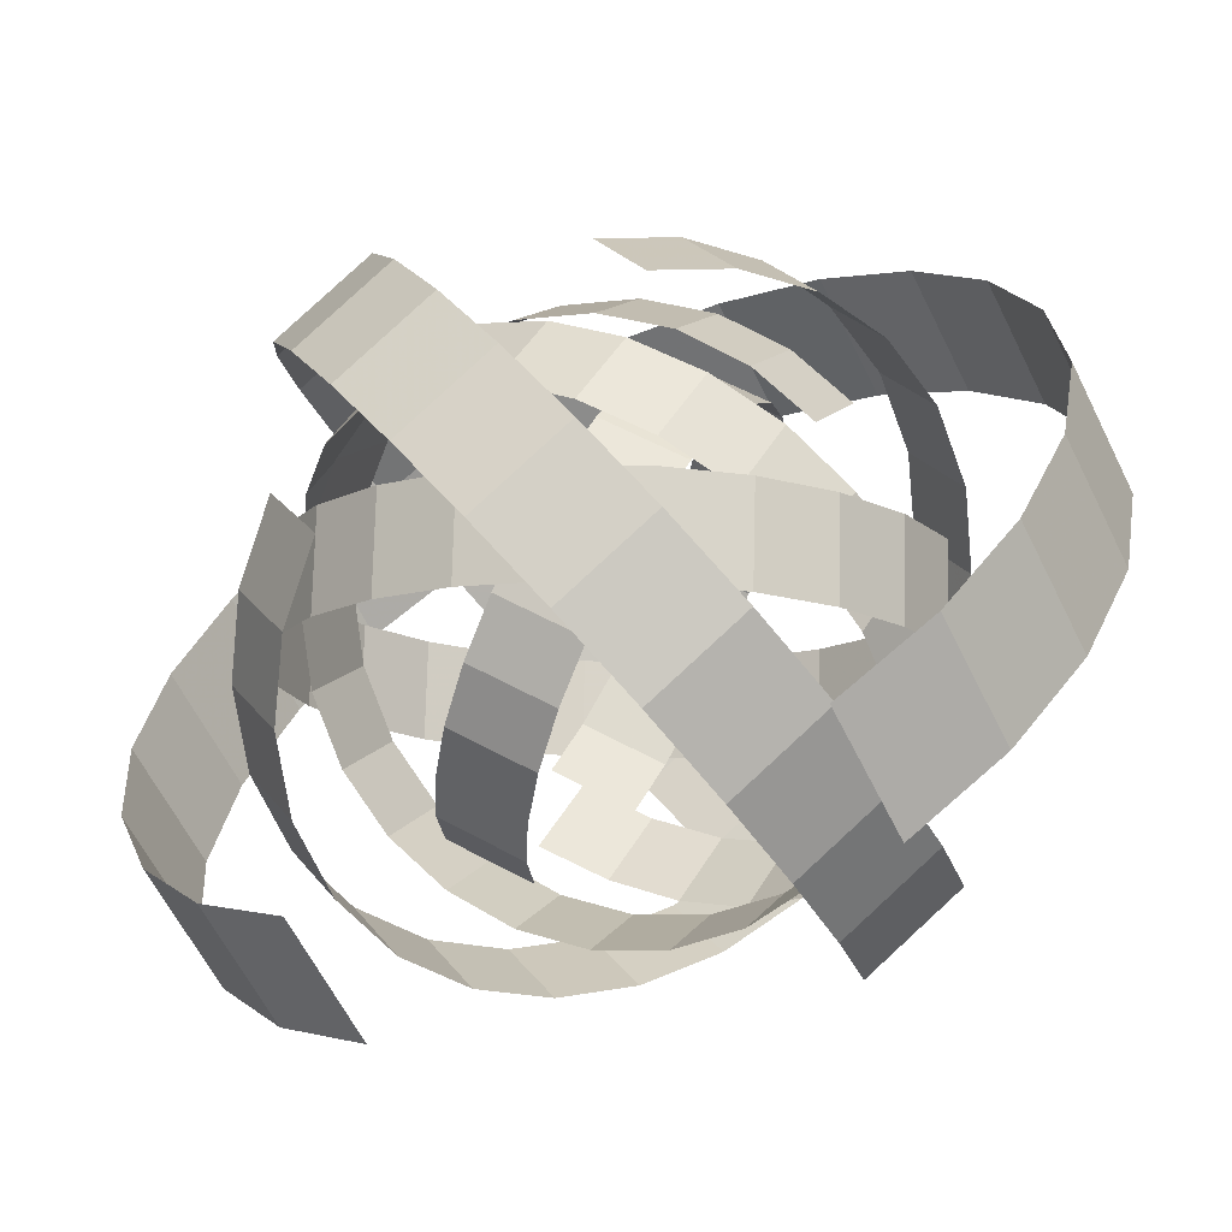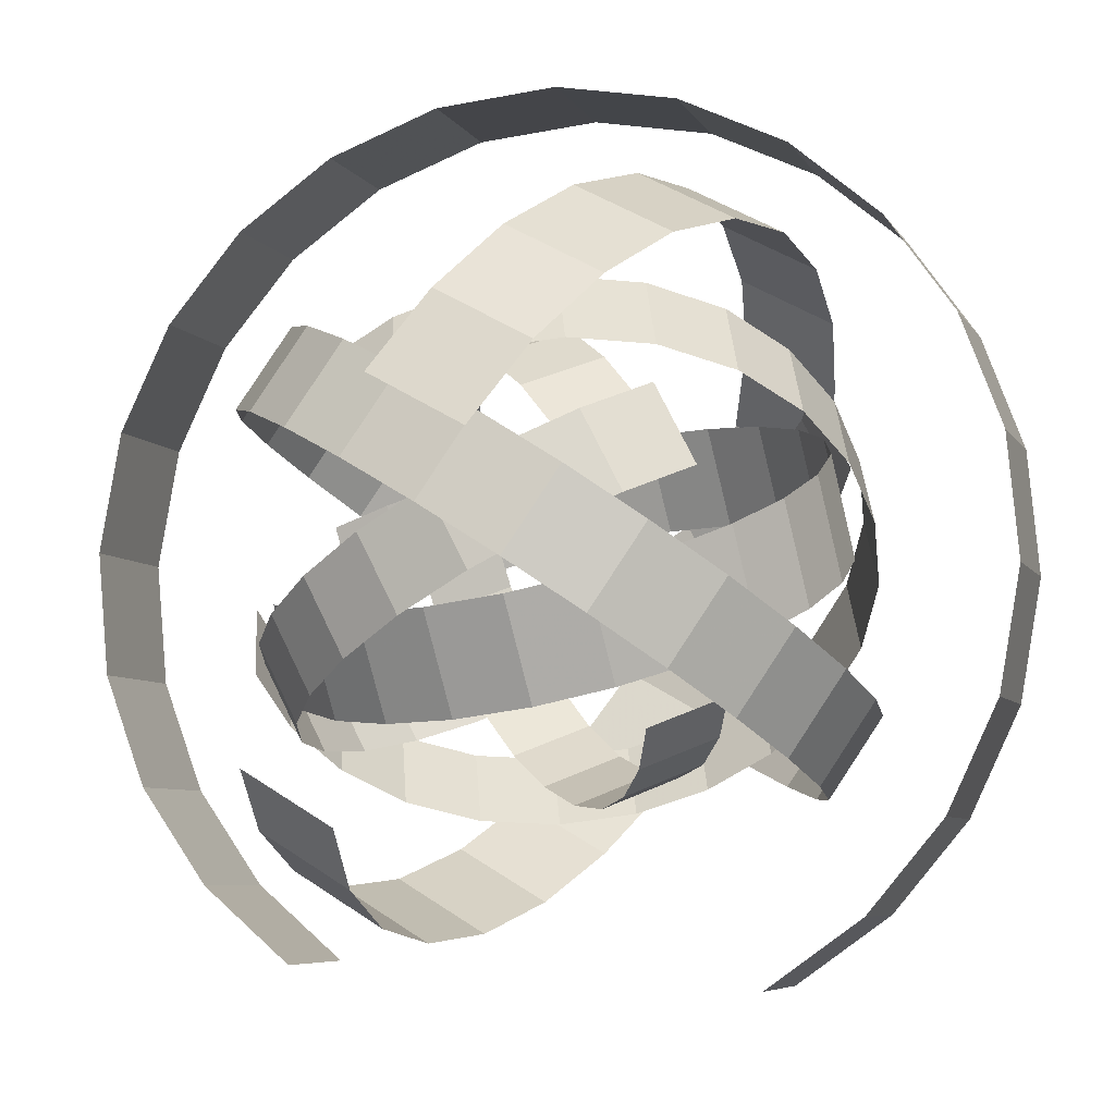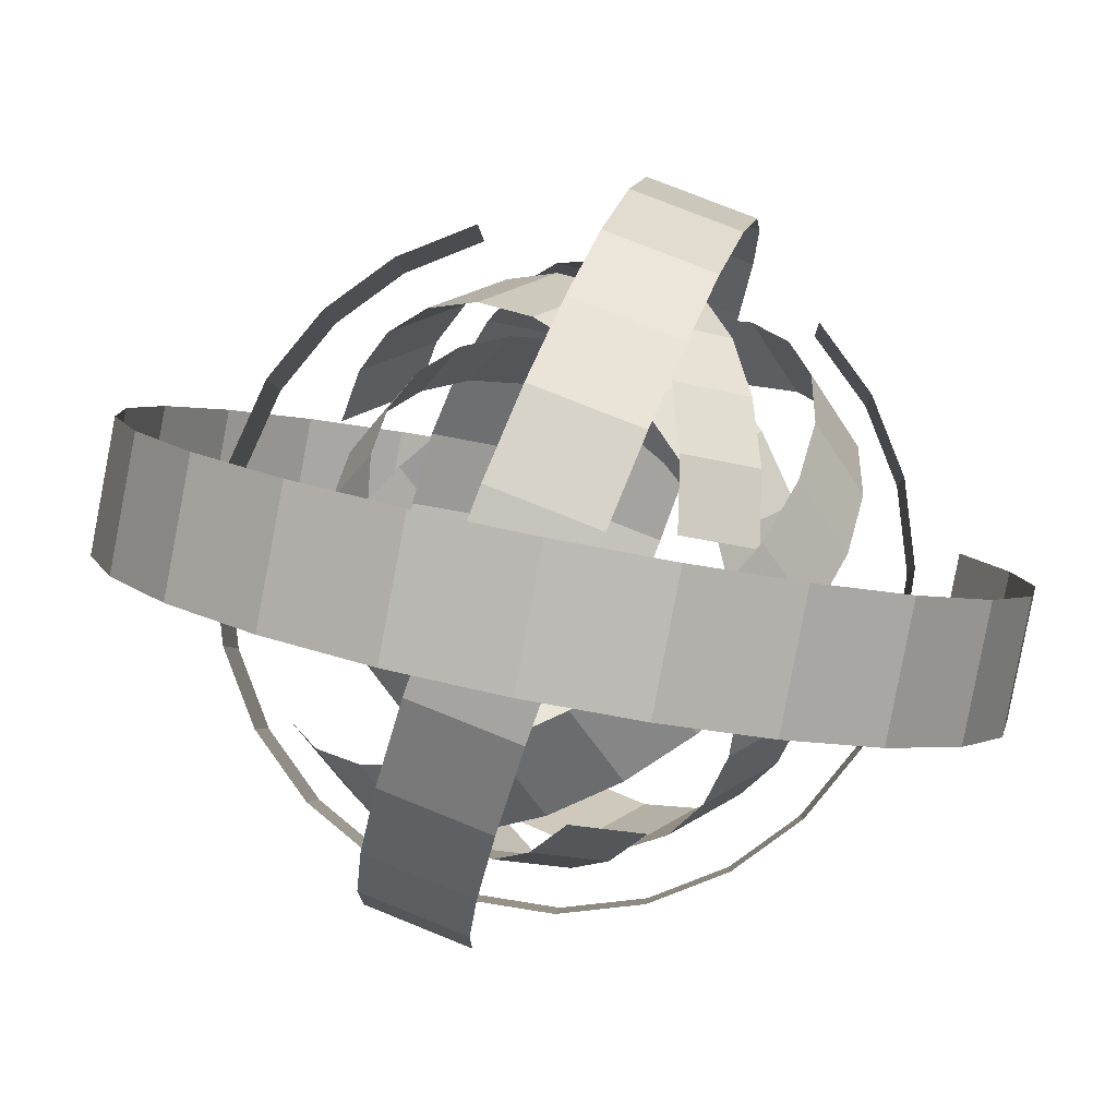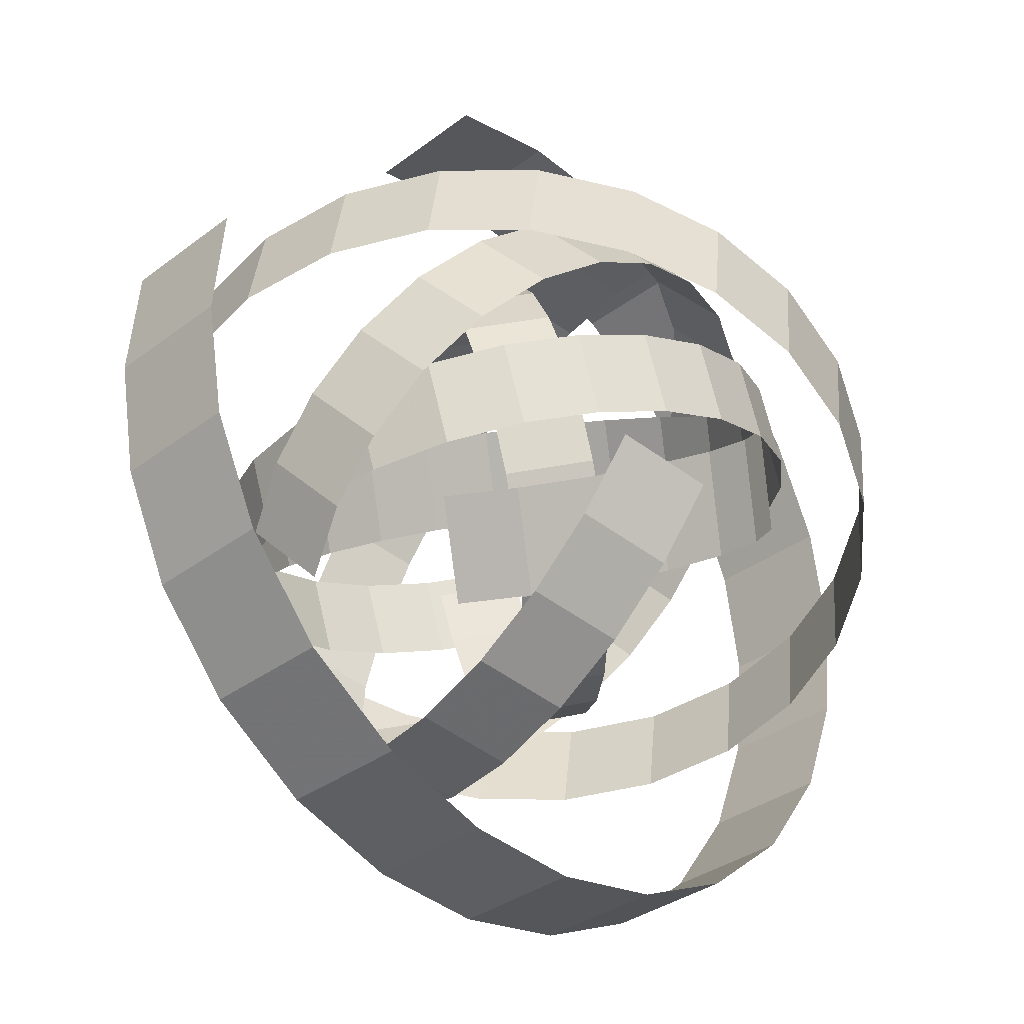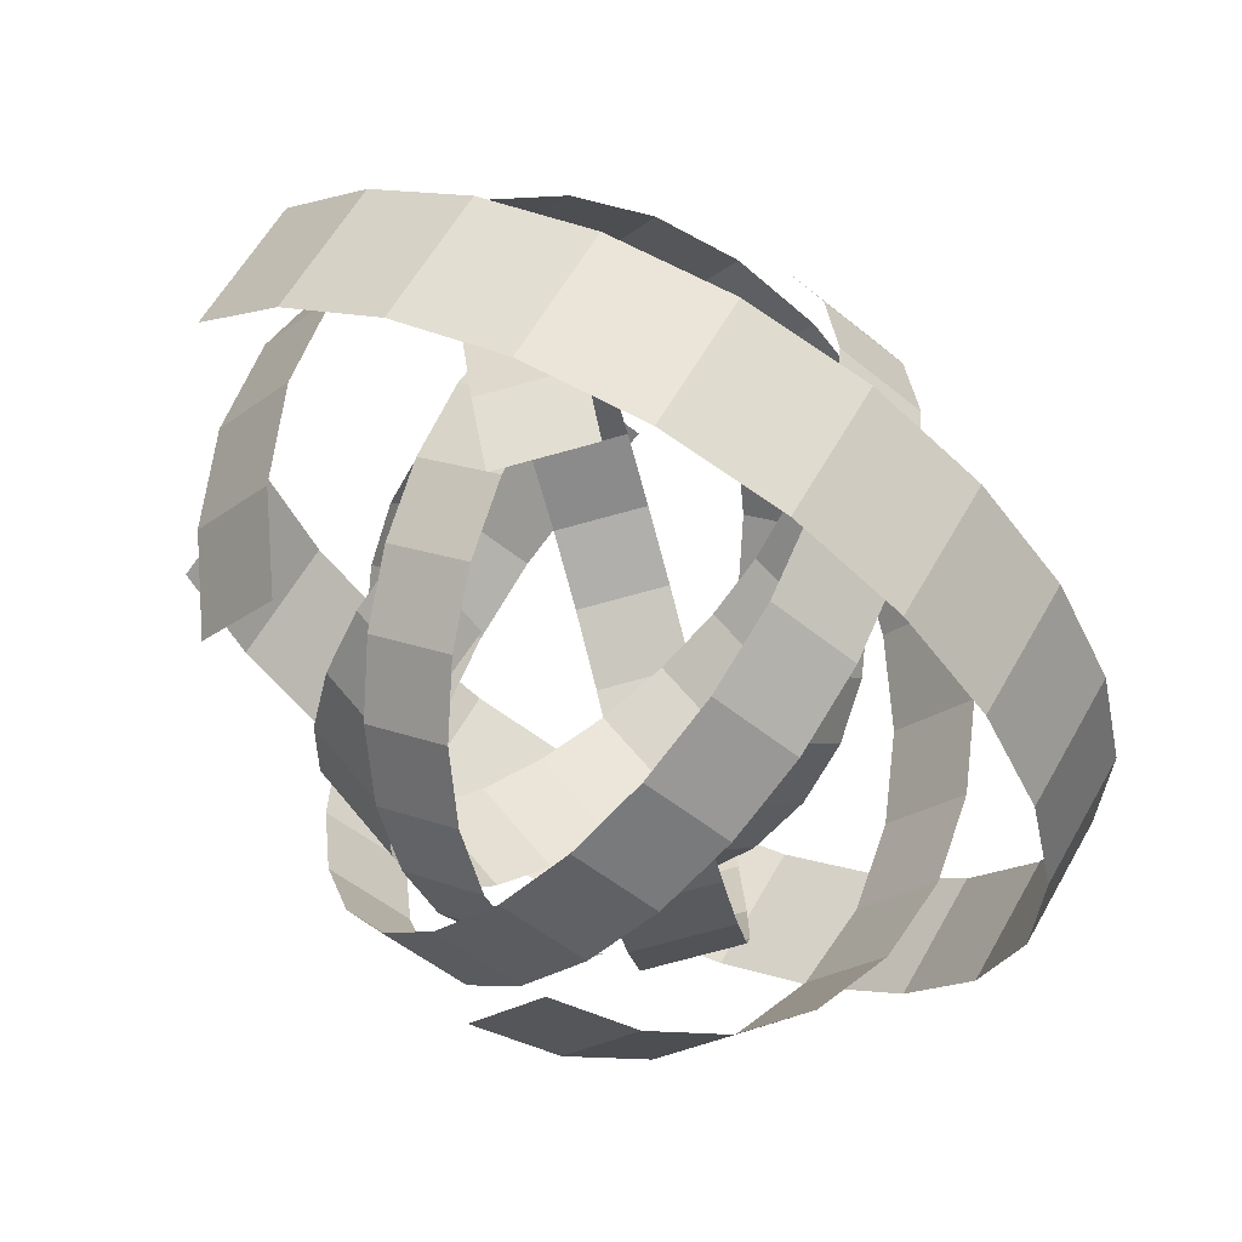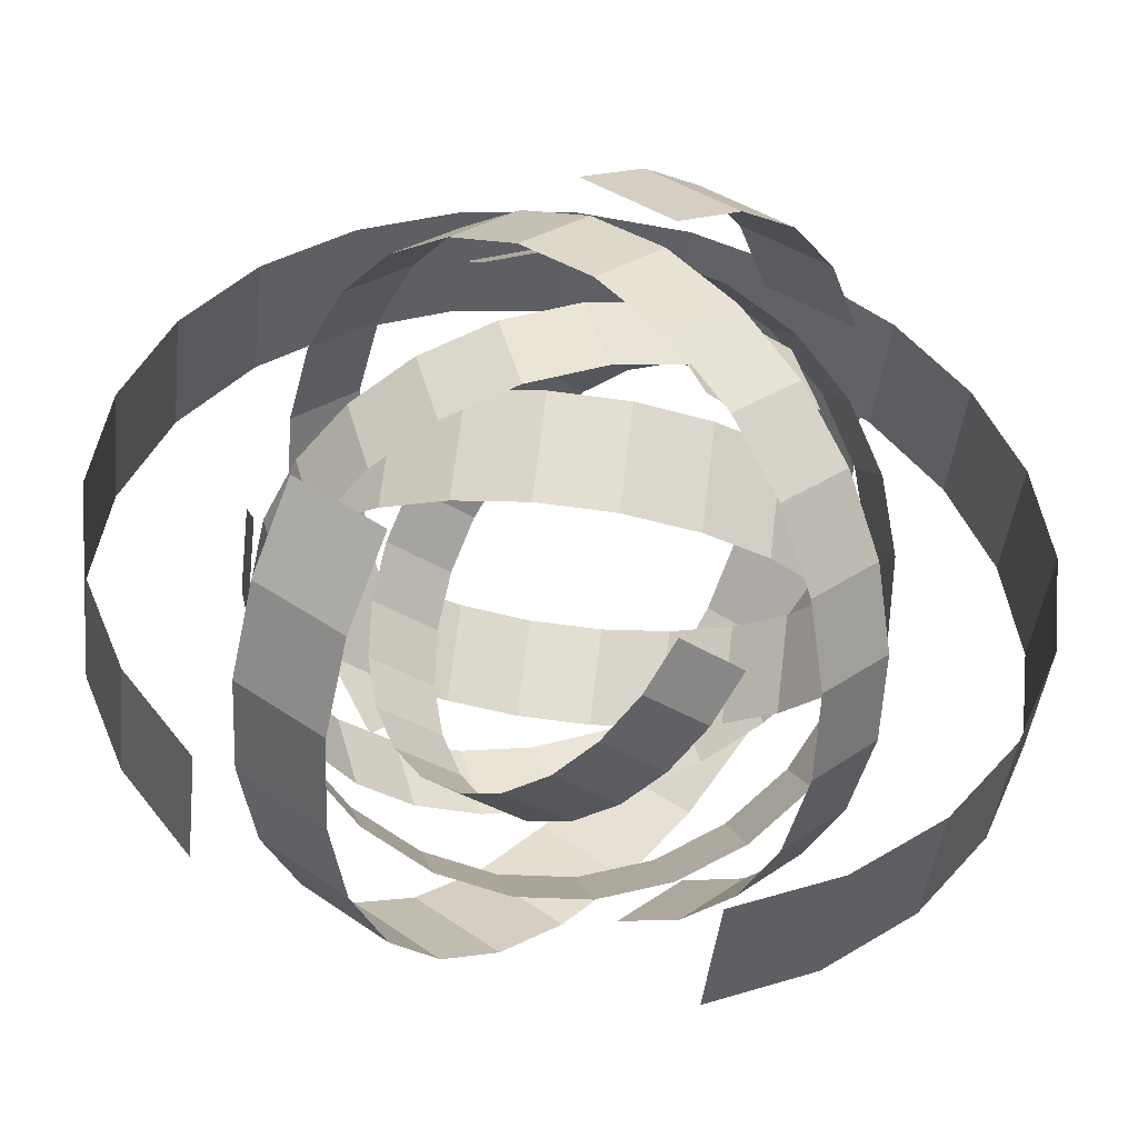
<metadata>
{"format":"obj","ext":"obj","renderer":"f3d","projection":"perspective","resolution":1024,"background":"white","views":[{"elev":-30.5,"azim":174.1,"up":"+Z"},{"elev":-35.5,"azim":-16.3,"up":"+Z"},{"elev":-36.9,"azim":32.5,"up":"+Y"},{"elev":57.8,"azim":-43.6,"up":"+Y"},{"elev":4.3,"azim":-87.7,"up":"+Y"},{"elev":-72.1,"azim":-43.2,"up":"+Z"}]}
</metadata>
<code>
g Plane07
v -51.93 48.63 36.3
v -39.14 67.35 17.47
v -36.74 51.14 49.11
v -23.95 69.86 30.28
v -19.58 49.73 59.36
v -6.794 68.45 40.53
v -1.311 44.36 66.43
v 11.48 63.08 47.6
v 17.22 35 69.71
v 30.01 53.72 50.88
v 34.02 22.5 68.69
v 46.81 41.22 49.86
v 47.53 8.212 63.66
v 60.32 26.94 44.83
v 57.33 -7.044 55.14
v 70.12 11.68 36.31
v 63 -22.46 43.67
v 75.79 -3.733 24.84
v 64.12 -37.21 29.76
v 76.91 -18.49 10.93
v 60.3 -50.5 13.95
v 73.08 -31.77 -4.881
v 51.72 -60.85 -2.165
v 64.51 -42.12 -21
v 39.45 -67.35 -16.97
v 52.23 -48.62 -35.8
v 24.32 -69.96 -29.84
v 37.11 -51.24 -48.67
v 7.204 -68.66 -40.17
v 19.99 -49.94 -59
v -11.05 -63.4 -47.34
v 1.739 -44.67 -66.17
v -29.58 -54.15 -50.73
v -16.8 -35.42 -69.55
v -46.47 -41.71 -49.83
v -33.69 -22.98 -68.66
v -60.08 -27.46 -44.9
v -47.29 -8.738 -63.73
v -69.98 -12.22 -36.47
v -57.19 6.502 -55.3
v -75.77 3.198 -25.07
v -62.98 21.92 -43.9
f 1 2 3
f 4 3 2
f 3 4 5
f 6 5 4
f 5 6 7
f 8 7 6
f 7 8 9
f 10 9 8
f 9 10 11
f 12 11 10
f 11 12 13
f 14 13 12
f 13 14 15
f 16 15 14
f 15 16 17
f 18 17 16
f 17 18 19
f 20 19 18
f 19 20 21
f 22 21 20
f 21 22 23
f 24 23 22
f 23 24 25
f 26 25 24
f 25 26 27
f 28 27 26
f 27 28 29
f 30 29 28
f 29 30 31
f 32 31 30
f 31 32 33
f 34 33 32
f 33 34 35
f 36 35 34
f 35 36 37
f 38 37 36
f 37 38 39
f 40 39 38
f 39 40 41
f 42 41 40
g Plane08
v -73.4 -45.45 -1.65
v -73.4 -38.53 24.15
v -59.99 -62.02 2.79
v -59.99 -55.1 28.59
v -42.69 -74.8 6.214
v -42.69 -67.88 32.02
v -22.32 -83.01 8.414
v -22.32 -76.09 34.22
v 0.3222 -85.86 9.179
v 0.3222 -78.95 34.98
v 22.91 -82.85 8.372
v 22.91 -75.94 34.17
v 43.21 -74.5 6.136
v 43.21 -67.59 31.94
v 60.42 -61.61 2.68
v 60.42 -54.7 28.48
v 73.71 -44.95 -1.784
v 73.71 -38.03 24.02
v 82.28 -25.3 -7.048
v 82.28 -18.39 18.75
v 85.31 -3.457 -12.9
v 85.31 3.457 12.9
v 82.28 18.39 -18.75
v 82.28 25.3 7.048
v 73.71 38.03 -24.02
v 73.71 44.95 1.784
v 60.42 54.7 -28.48
v 60.42 61.61 -2.68
v 43.21 67.59 -31.94
v 43.21 74.5 -6.136
v 22.91 75.94 -34.17
v 22.91 82.85 -8.372
v 0.3222 78.95 -34.98
v 0.3222 85.86 -9.179
v -22.32 76.09 -34.22
v -22.32 83.01 -8.414
v -42.69 67.88 -32.02
v -42.69 74.8 -6.214
v -59.99 55.1 -28.59
v -59.99 62.02 -2.79
v -73.4 38.53 -24.15
v -73.4 45.45 1.65
f 43 44 45
f 46 45 44
f 45 46 47
f 48 47 46
f 47 48 49
f 50 49 48
f 49 50 51
f 52 51 50
f 51 52 53
f 54 53 52
f 53 54 55
f 56 55 54
f 55 56 57
f 58 57 56
f 57 58 59
f 60 59 58
f 59 60 61
f 62 61 60
f 61 62 63
f 64 63 62
f 63 64 65
f 66 65 64
f 65 66 67
f 68 67 66
f 67 68 69
f 70 69 68
f 69 70 71
f 72 71 70
f 71 72 73
f 74 73 72
f 73 74 75
f 76 75 74
f 75 76 77
f 78 77 76
f 77 78 79
f 80 79 78
f 79 80 81
f 82 81 80
f 81 82 83
f 84 83 82
g Plane09
v 71.31 -37.52 21.05
v 59.34 -41.2 41.44
v 76.44 -18.19 27.55
v 64.48 -21.86 47.94
v 77.01 2.451 31.61
v 65.05 -1.226 51.99
v 72.87 23.33 32.94
v 60.9 19.65 53.33
v 63.85 43.39 31.26
v 51.88 39.71 51.65
v 50.72 60.47 26.64
v 38.76 56.79 47.03
v 34.95 72.99 19.64
v 22.99 69.32 40.03
v 17.49 80.69 10.78
v 5.529 77.01 31.17
v -0.7127 83.28 0.564
v -12.68 79.6 20.95
v -18.72 80.49 -10.51
v -30.69 76.81 9.879
v -35.58 72.04 -21.93
v -47.55 68.36 -1.539
v -49.48 58.6 -32.51
v -61.45 54.92 -12.12
v -59.14 41.7 -41.22
v -71.1 38.03 -20.84
v -64.4 22.42 -47.79
v -76.36 18.74 -27.4
v -65.1 1.8 -51.92
v -77.06 -1.876 -31.53
v -61.08 -19.09 -53.33
v -73.05 -22.76 -32.94
v -52.2 -39.18 -51.74
v -64.16 -42.86 -31.35
v -39.16 -56.38 -47.18
v -51.12 -60.06 -26.8
v -23.45 -69.04 -40.25
v -35.42 -72.71 -19.86
v -6.024 -76.87 -31.43
v -17.99 -80.54 -11.04
v 12.18 -79.6 -21.24
v 0.2102 -83.28 -0.8564
f 85 86 87
f 88 87 86
f 87 88 89
f 90 89 88
f 89 90 91
f 92 91 90
f 91 92 93
f 94 93 92
f 93 94 95
f 96 95 94
f 95 96 97
f 98 97 96
f 97 98 99
f 100 99 98
f 99 100 101
f 102 101 100
f 101 102 103
f 104 103 102
f 103 104 105
f 106 105 104
f 105 106 107
f 108 107 106
f 107 108 109
f 110 109 108
f 109 110 111
f 112 111 110
f 111 112 113
f 114 113 112
f 113 114 115
f 116 115 114
f 115 116 117
f 118 117 116
f 117 118 119
f 120 119 118
f 119 120 121
f 122 121 120
f 121 122 123
f 124 123 122
f 123 124 125
f 126 125 124
g Plane10
v -53.63 72.15 -91.75
v -34 99.25 -74.13
v -77.34 75.08 -69.83
v -57.71 102.2 -52.2
v -96.69 72.26 -43.94
v -77.05 99.36 -26.32
v -110.5 63.7 -15.36
v -90.88 90.8 2.258
v -117.7 49.38 14.64
v -98.05 76.48 32.26
v -117.2 30.61 42.94
v -97.53 57.71 60.56
v -109.3 9.41 66.79
v -89.69 36.51 84.41
v -95.06 -13.01 85.38
v -75.42 14.09 103
v -75.27 -35.47 97.87
v -55.63 -8.373 115.5
v -50.86 -56.78 103.4
v -31.22 -29.68 121.1
v -22.74 -75.73 101.2
v -3.1 -48.63 118.9
v 6.307 -90.26 91.22
v 25.94 -63.16 108.8
v 33.31 -99.07 74.68
v 52.95 -71.97 92.3
v 57.13 -102.1 52.88
v 76.76 -75.05 70.5
v 76.61 -99.49 27.09
v 96.24 -72.39 44.71
v 90.61 -91.09 -1.433
v 110.2 -63.99 16.19
v 97.97 -76.93 -31.41
v 117.6 -49.83 -13.79
v 97.67 -58.23 -59.82
v 117.3 -31.13 -42.2
v 90.01 -37.09 -83.81
v 109.6 -9.99 -66.19
v 75.91 -14.68 -102.6
v 95.54 12.42 -84.93
v 56.26 7.79 -115.2
v 75.89 34.89 -97.6
f 127 128 129
f 130 129 128
f 129 130 131
f 132 131 130
f 131 132 133
f 134 133 132
f 133 134 135
f 136 135 134
f 135 136 137
f 138 137 136
f 137 138 139
f 140 139 138
f 139 140 141
f 142 141 140
f 141 142 143
f 144 143 142
f 143 144 145
f 146 145 144
f 145 146 147
f 148 147 146
f 147 148 149
f 150 149 148
f 149 150 151
f 152 151 150
f 151 152 153
f 154 153 152
f 153 154 155
f 156 155 154
f 155 156 157
f 158 157 156
f 157 158 159
f 160 159 158
f 159 160 161
f 162 161 160
f 161 162 163
f 164 163 162
f 163 164 165
f 166 165 164
f 165 166 167
f 168 167 166
g Plane11
v 1.769 84.7 44.64
v 12.73 70.03 64.06
v -20.28 77.85 51.91
v -9.315 63.18 71.33
v -41.37 66.43 55.19
v -30.41 51.76 74.61
v -60.36 50.93 54.19
v -49.4 36.25 73.61
v -76.11 31.81 48.64
v -65.15 17.14 68.06
v -86.82 10.98 38.94
v -75.85 -3.691 58.36
v -91.62 -9.431 26.23
v -80.65 -24.1 45.65
v -90.7 -28.48 11.32
v -79.74 -43.15 30.74
v -84.27 -45.21 -4.947
v -73.31 -59.88 14.47
v -72.52 -58.67 -21.75
v -61.56 -73.34 -2.332
v -55.63 -67.91 -38.27
v -44.67 -82.59 -18.85
v -35.17 -71.8 -52.75
v -24.21 -86.47 -33.33
v -13.34 -70.14 -63.82
v -2.382 -84.81 -44.4
v 8.712 -63.42 -71.19
v 19.67 -78.09 -51.77
v 29.85 -52.12 -74.58
v 40.81 -66.8 -55.16
v 48.91 -36.72 -73.71
v 59.88 -51.4 -54.29
v 64.77 -17.7 -68.29
v 75.73 -32.37 -48.86
v 75.64 3.127 -58.68
v 86.6 -11.55 -39.26
v 80.59 23.56 -46.04
v 91.56 8.891 -26.62
v 79.84 42.66 -31.18
v 90.8 27.99 -11.76
v 73.56 59.47 -14.94
v 84.52 44.8 4.482
f 169 170 171
f 172 171 170
f 171 172 173
f 174 173 172
f 173 174 175
f 176 175 174
f 175 176 177
f 178 177 176
f 177 178 179
f 180 179 178
f 179 180 181
f 182 181 180
f 181 182 183
f 184 183 182
f 183 184 185
f 186 185 184
f 185 186 187
f 188 187 186
f 187 188 189
f 190 189 188
f 189 190 191
f 192 191 190
f 191 192 193
f 194 193 192
f 193 194 195
f 196 195 194
f 195 196 197
f 198 197 196
f 197 198 199
f 200 199 198
f 199 200 201
f 202 201 200
f 201 202 203
f 204 203 202
f 203 204 205
f 206 205 204
f 205 206 207
f 208 207 206
f 207 208 209
f 210 209 208
g Plane12
v 17.4 -20.39 -60.64
v 38.92 -22.89 -48.51
v 20.54 -4.223 -62.88
v 42.06 -6.723 -50.75
v 21.65 12.3 -61.44
v 43.17 9.801 -49.31
v 20.61 28.32 -56.31
v 42.13 25.82 -44.18
v 17.32 42.96 -47.44
v 38.84 40.46 -35.31
v 12.02 54.61 -35.65
v 33.54 52.11 -23.52
v 5.336 62.24 -22.21
v 26.86 59.74 -10.08
v -2.325 65.77 -7.895
v 19.2 63.27 4.235
v -10.54 65.13 6.541
v 10.98 62.63 18.67
v -18.88 60.23 20.33
v 2.639 57.73 32.46
v -26.94 50.99 32.72
v -5.416 48.49 44.85
v -33.84 38.22 42.33
v -12.32 35.72 54.46
v -38.94 23.33 48.32
v -17.42 20.83 60.45
v -42.14 7.191 50.66
v -20.62 4.691 62.79
v -43.3 -9.335 49.33
v -21.78 -11.83 61.46
v -42.33 -25.38 44.29
v -20.81 -27.88 56.42
v -39.09 -40.07 35.52
v -17.57 -42.57 47.65
v -33.84 -51.83 23.79
v -12.32 -54.33 35.92
v -27.19 -59.57 10.39
v -5.669 -62.07 22.52
v -19.55 -63.21 -3.914
v 1.97 -65.71 8.217
v -11.35 -62.69 -18.36
v 10.17 -65.19 -6.227
f 211 212 213
f 214 213 212
f 213 214 215
f 216 215 214
f 215 216 217
f 218 217 216
f 217 218 219
f 220 219 218
f 219 220 221
f 222 221 220
f 221 222 223
f 224 223 222
f 223 224 225
f 226 225 224
f 225 226 227
f 228 227 226
f 227 228 229
f 230 229 228
f 229 230 231
f 232 231 230
f 231 232 233
f 234 233 232
f 233 234 235
f 236 235 234
f 235 236 237
f 238 237 236
f 237 238 239
f 240 239 238
f 239 240 241
f 242 241 240
f 241 242 243
f 244 243 242
f 243 244 245
f 246 245 244
f 245 246 247
f 248 247 246
f 247 248 249
f 250 249 248
f 249 250 251
f 252 251 250
g Plane06
v -49.13 -90.69 -30.93
v -71.58 -79.68 -11.16
v -35.62 -101.1 -9.778
v -58.07 -90.11 9.996
v -19.07 -105.4 11.37
v -41.52 -94.35 31.15
v -0.2831 -103 31.4
v -22.73 -92.01 51.17
v 19.95 -93.7 49.18
v -2.496 -82.69 68.95
v 39.54 -78.12 62.73
v 17.09 -67.1 82.51
v 56.57 -58.06 70.89
v 34.12 -47.04 90.66
v 70.4 -34.82 73.64
v 47.95 -23.8 93.42
v 80.39 -9.677 70.99
v 57.95 1.339 90.76
v 85.93 16.08 62.92
v 63.48 27.1 82.69
v 86.36 41.17 49.43
v 63.91 52.19 69.21
v 81.45 62.94 31.73
v 59 73.95 51.5
v 71.88 79.32 11.74
v 49.43 90.33 31.52
v 58.47 89.91 -9.392
v 36.02 100.9 10.38
v 41.99 94.33 -30.56
v 19.54 105.3 -10.78
v 23.25 92.18 -50.63
v 0.802 103.2 -30.86
v 3.044 83.05 -68.49
v -19.41 94.07 -48.71
v -16.61 67.6 -82.19
v -39.05 78.62 -62.41
v -33.71 47.65 -90.49
v -56.16 58.67 -70.72
v -47.64 24.48 -93.39
v -70.08 35.5 -73.62
v -57.75 -0.6247 -90.89
v -80.2 10.39 -71.11
f 253 254 255
f 256 255 254
f 255 256 257
f 258 257 256
f 257 258 259
f 260 259 258
f 259 260 261
f 262 261 260
f 261 262 263
f 264 263 262
f 263 264 265
f 266 265 264
f 265 266 267
f 268 267 266
f 267 268 269
f 270 269 268
f 269 270 271
f 272 271 270
f 271 272 273
f 274 273 272
f 273 274 275
f 276 275 274
f 275 276 277
f 278 277 276
f 277 278 279
f 280 279 278
f 279 280 281
f 282 281 280
f 281 282 283
f 284 283 282
f 283 284 285
f 286 285 284
f 285 286 287
f 288 287 286
f 287 288 289
f 290 289 288
f 289 290 291
f 292 291 290
f 291 292 293
f 294 293 292

</code>
